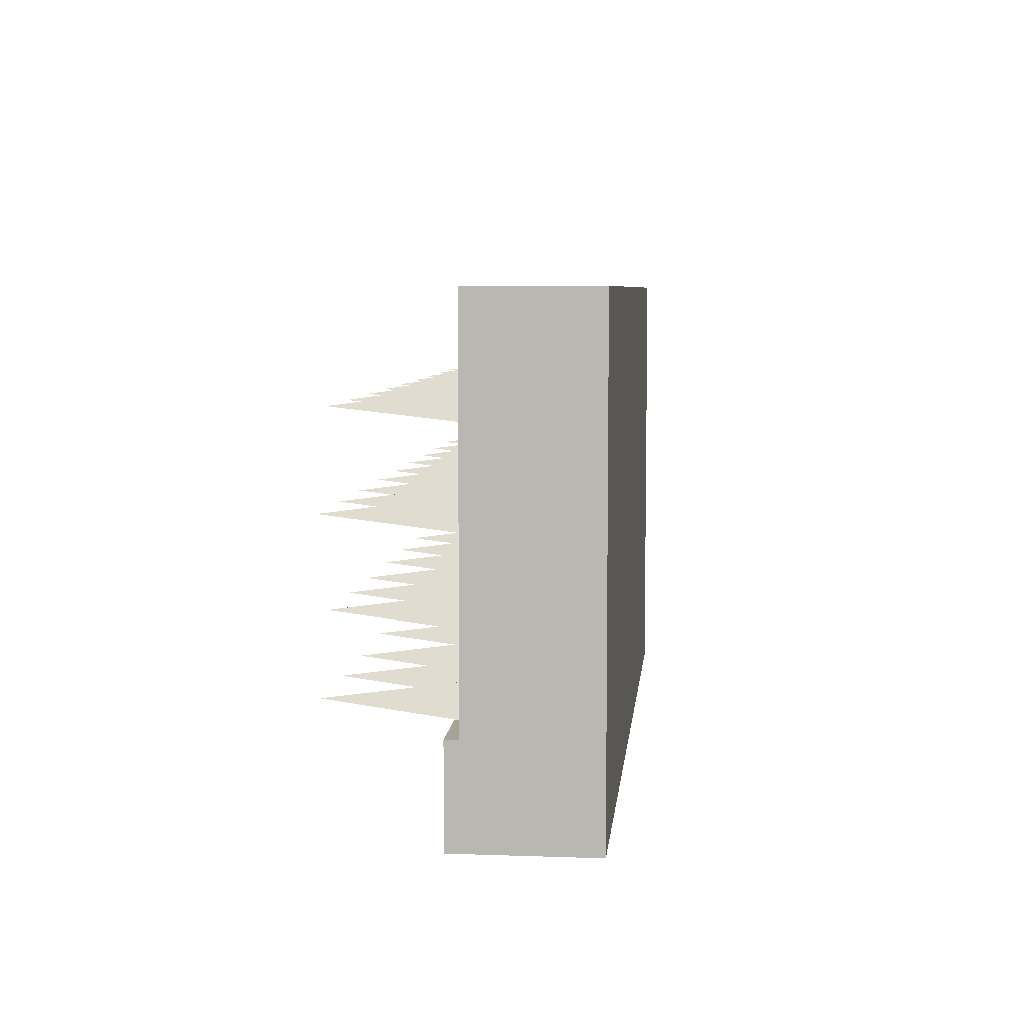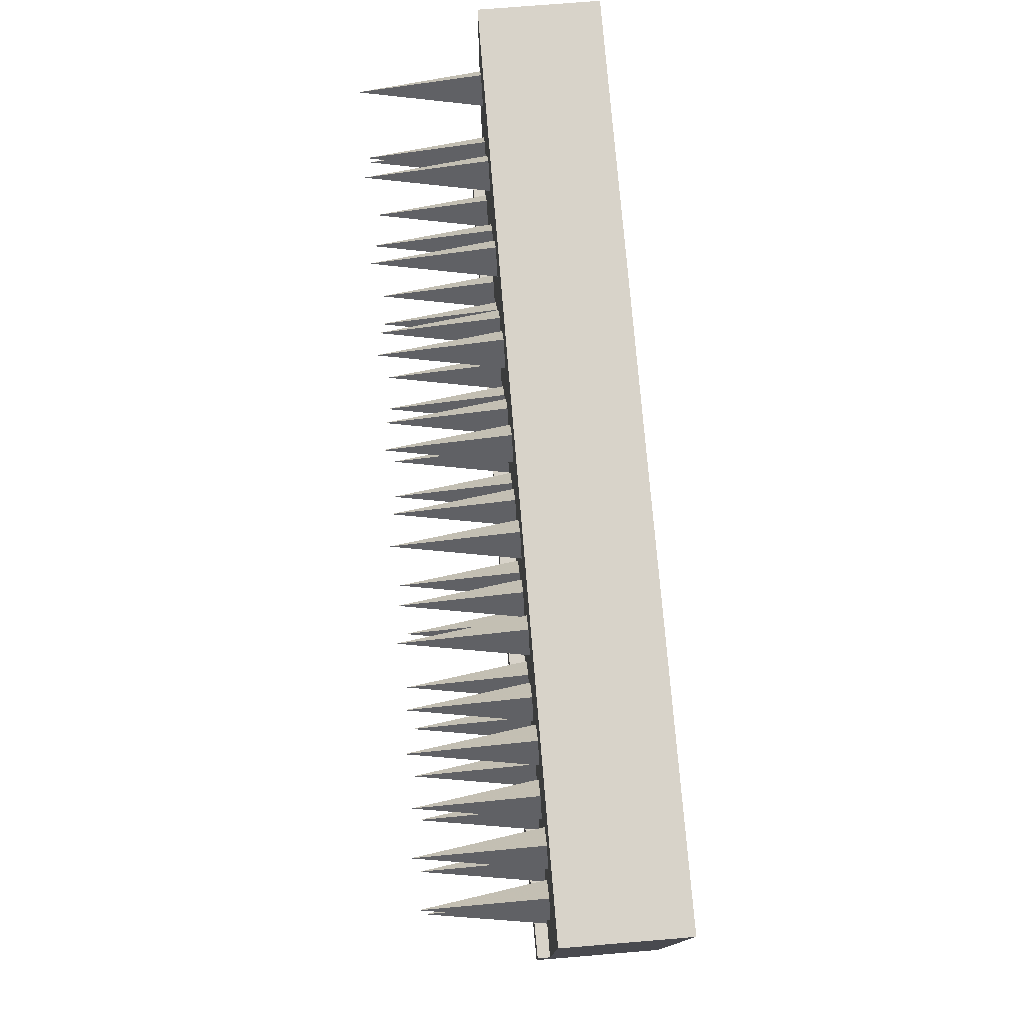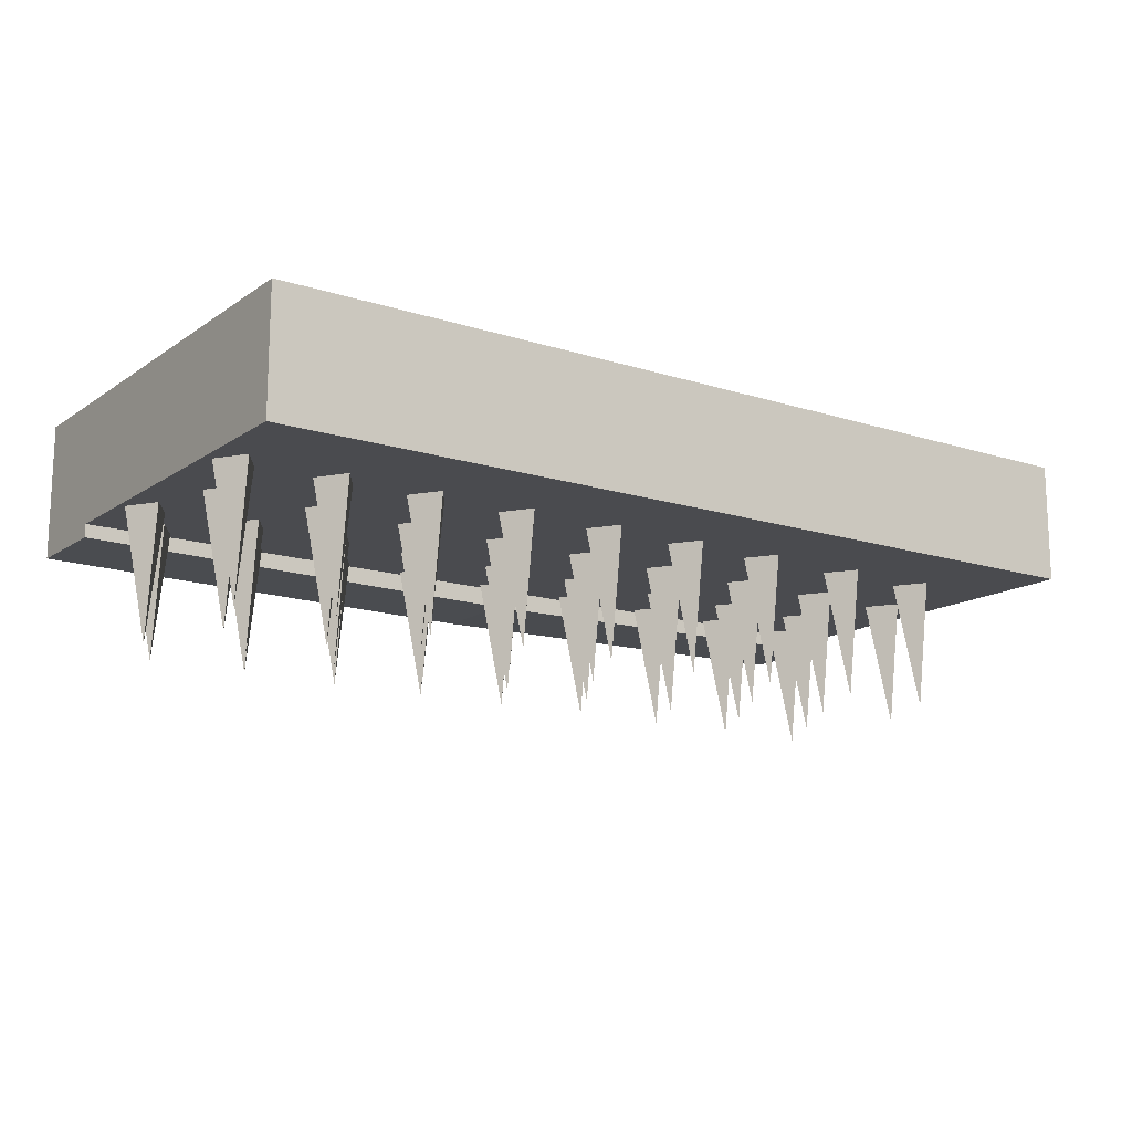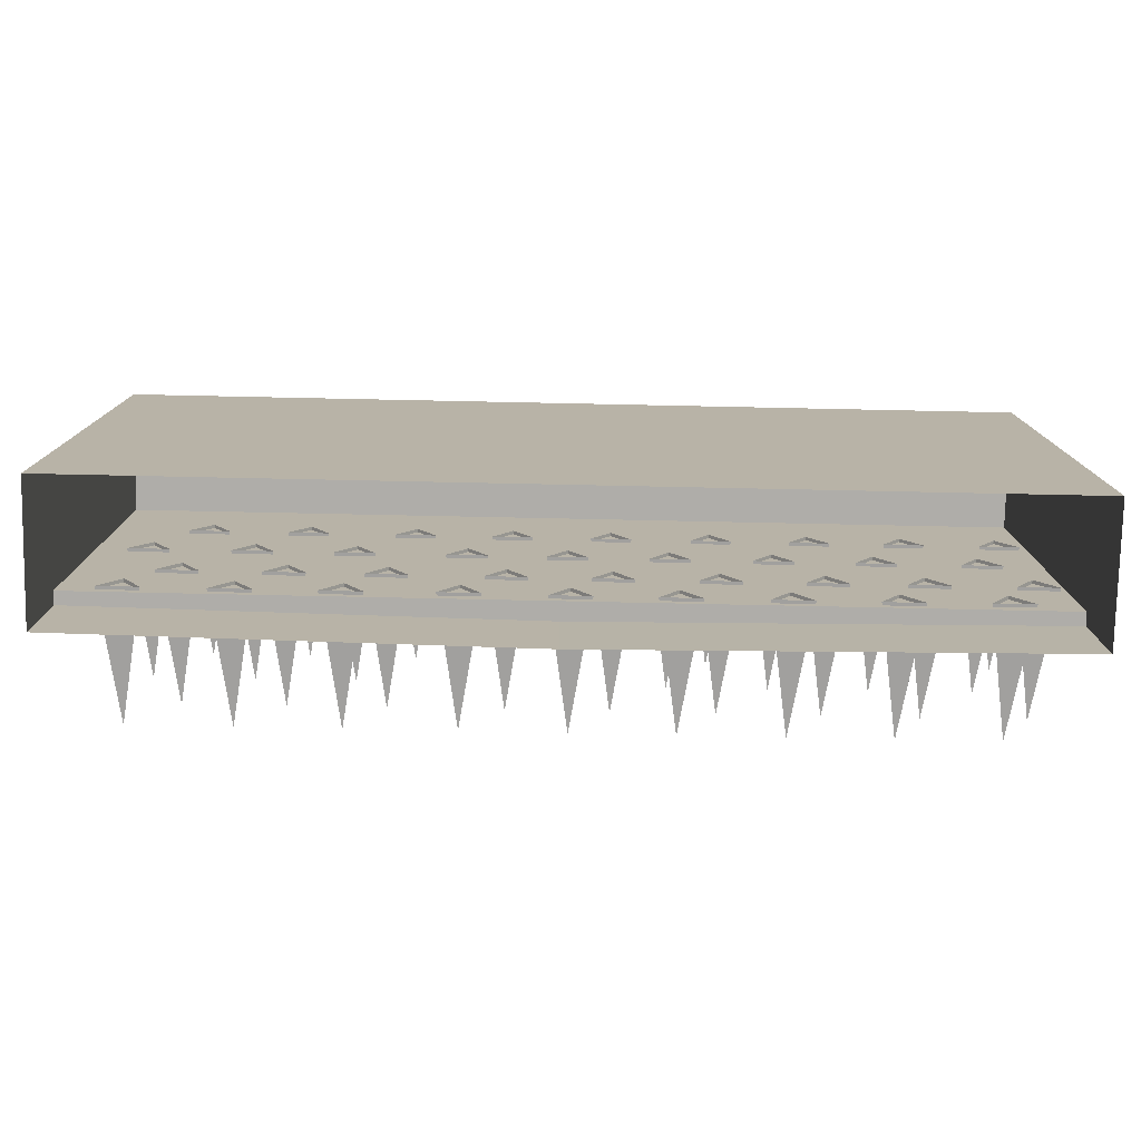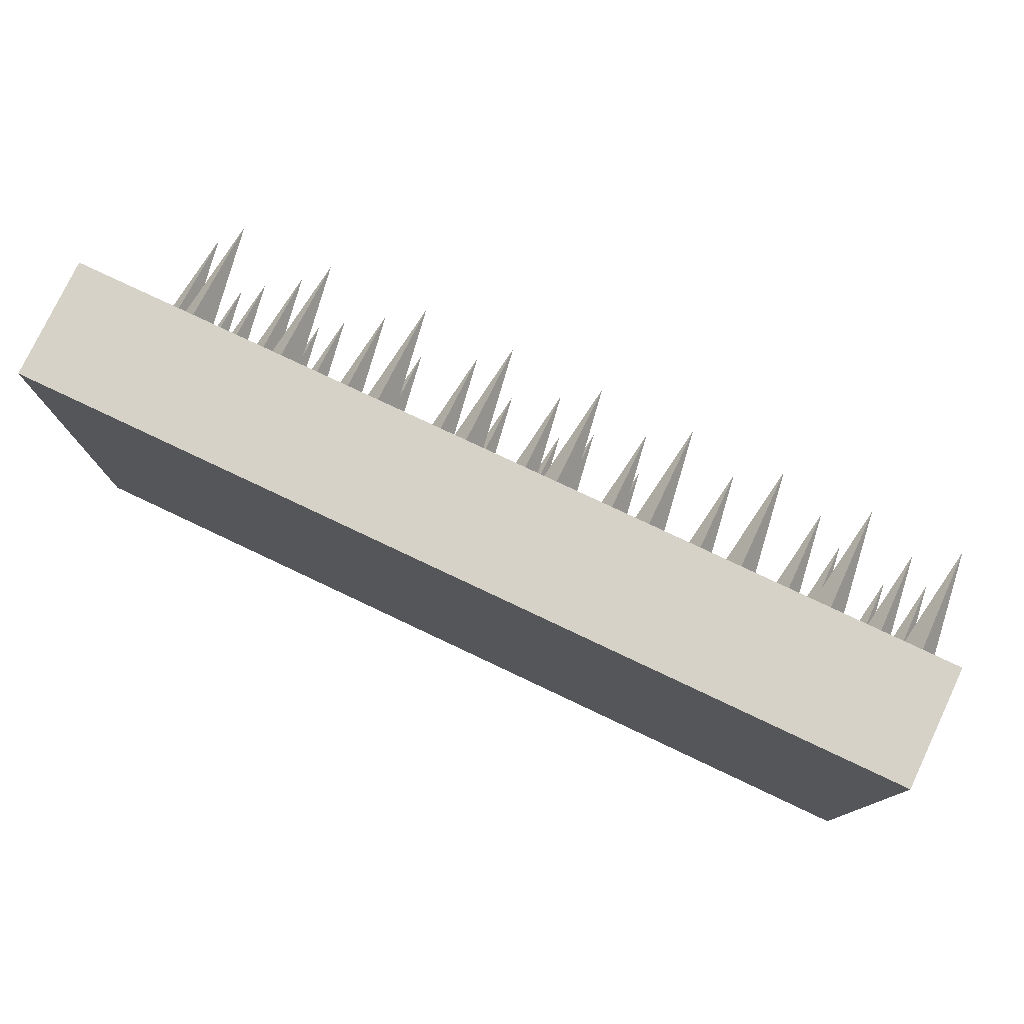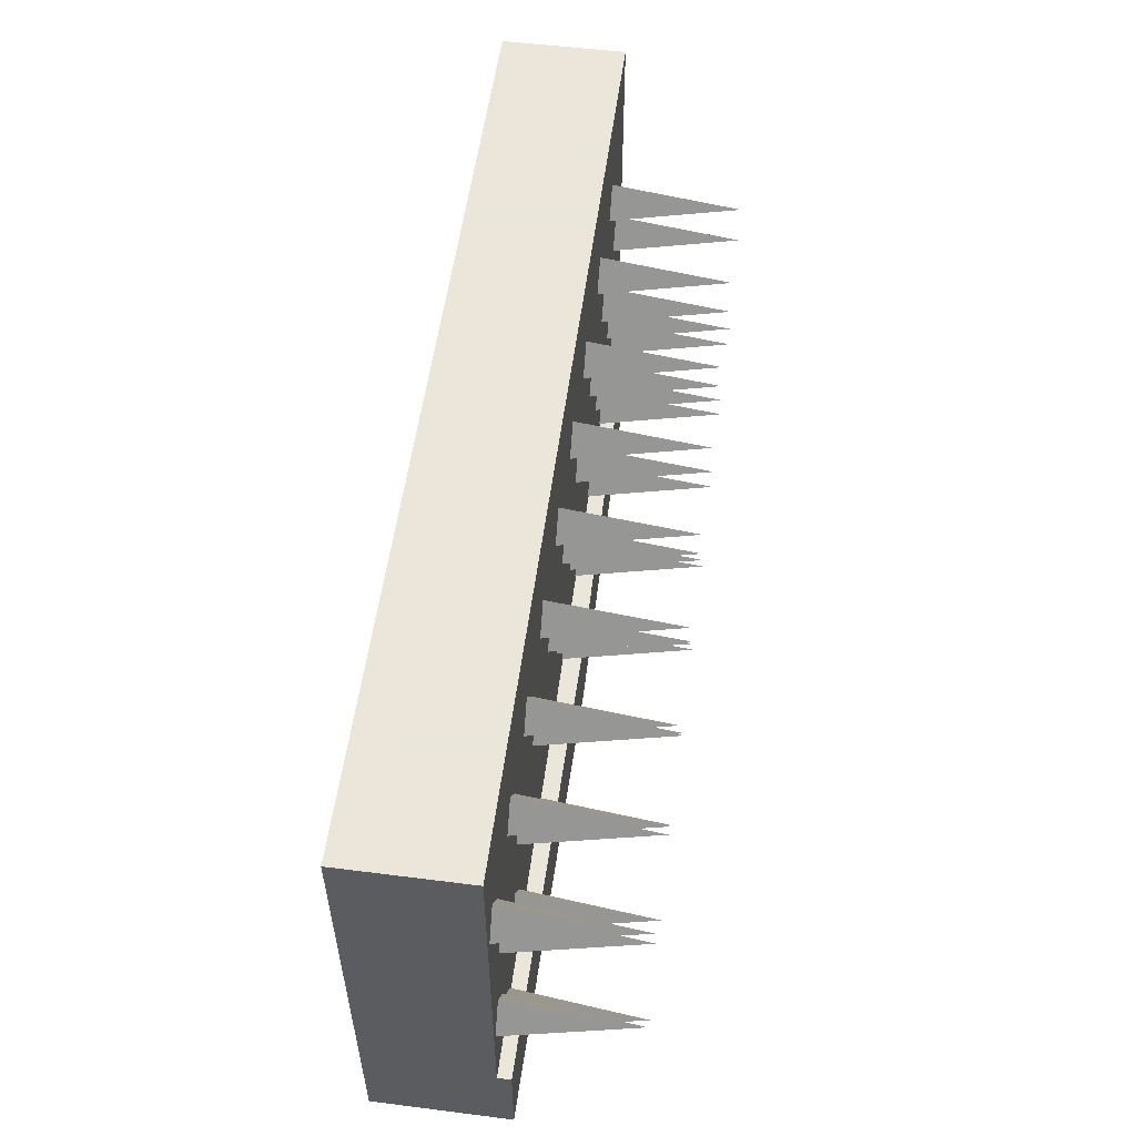
<metadata>
{"format":"obj","ext":"obj","renderer":"f3d","projection":"perspective","resolution":1024,"background":"white","views":[{"elev":6.5,"azim":95.9,"up":"+Z"},{"elev":75.9,"azim":85.3,"up":"+Z"},{"elev":-14.3,"azim":-35.0,"up":"+Y"},{"elev":-77.4,"azim":178.8,"up":"+Z"},{"elev":77.5,"azim":-154.7,"up":"+Z"},{"elev":55.0,"azim":-82.5,"up":"+Z"}]}
</metadata>
<code>
g World_zhengqiang
v 2.355 -3.92 -0.3345
v 115.9 -2.537 -0.3345
v 115.9 -2.537 24.31
v 2.355 -3.92 24.31
v -115.9 -2.537 -0.3345
v -115.9 -2.537 24.31
v -115.8 31.8 119.3
v -115.9 0.8004 119.3
v 2.355 0.8004 119.3
v 2.351 31.8 119.3
v 2.351 31.8 119.3
v 2.355 0.8004 119.3
v 115.9 0.8003 119.3
v 115.9 31.8 119.3
v 2.351 31.8 24.31
v -115.8 31.8 24.31
v -115.8 31.8 119.3
v 2.351 31.8 119.3
v 115.9 31.8 24.31
v 115.9 31.8 119.3
v 2.355 0.8004 24.31
v 115.9 0.8003 24.31
v 115.9 0.8003 119.3
v 2.355 0.8004 119.3
v -115.9 0.8004 24.31
v -115.9 0.8004 119.3
v 2.355 -3.92 24.31
v 115.9 -2.537 24.31
v 115.9 0.8003 24.31
v 2.355 0.8004 24.31
v -115.9 -2.537 24.31
v -115.9 0.8004 24.31
v 115.9 -2.537 -0.3345
v 115.9 31.8 -0.3242
v 115.9 31.8 24.31
v 115.9 -2.537 24.31
v -115.9 -2.537 -0.3345
v -115.9 -2.537 24.31
v -115.9 0.8004 24.31
v -115.8 31.8 24.31
v -115.8 31.8 -0.3242
v 2.351 31.8 -0.3242
v -115.8 31.8 -0.3242
v 115.9 31.8 -0.3242
v -115.9 0.8004 119.3
v -115.8 31.8 119.3
v 115.9 31.8 119.3
v 115.9 0.8003 119.3
v 115.9 0.8003 24.31
v 97.56 1.626 67.01
v 107.8 1.626 67.01
v 102.7 -31.8 70.3
v 107.8 1.626 67.01
v 102.7 1.626 74.89
v 97.56 1.626 67.01
v 86.33 1.626 89.68
v 96.61 1.626 89.68
v 91.47 -31.8 92.97
v 96.61 1.626 89.68
v 91.47 1.626 97.56
v 86.33 1.626 89.68
v 86.64 1.626 44.24
v 96.92 1.626 44.24
v 91.78 -31.8 47.53
v 96.92 1.626 44.24
v 91.78 1.626 52.12
v 86.64 1.626 44.24
v 96.84 1.626 26.32
v 107.1 1.626 26.32
v 102 -31.8 29.6
v 107.1 1.626 26.32
v 102 1.626 34.19
v 96.84 1.626 26.32
v 61.66 1.626 44.25
v 71.94 1.626 44.25
v 66.8 -31.8 47.53
v 71.94 1.626 44.25
v 66.8 1.626 52.13
v 61.66 1.626 44.25
v 71.6 1.626 26.31
v 81.88 1.626 26.31
v 76.74 -31.8 29.59
v 81.88 1.626 26.31
v 76.74 1.626 34.19
v 71.6 1.626 26.31
v 61.36 1.626 89.69
v 71.64 1.626 89.69
v 66.5 -31.8 92.98
v 71.64 1.626 89.69
v 66.5 1.626 97.57
v 61.36 1.626 89.69
v 72.32 1.626 67.01
v 82.6 1.626 67.01
v 77.46 -31.8 70.29
v 82.6 1.626 67.01
v 77.46 1.626 74.88
v 72.32 1.626 67.01
v 34.13 1.626 89.68
v 44.41 1.626 89.68
v 39.27 -31.8 92.97
v 44.41 1.626 89.68
v 39.27 1.626 97.56
v 34.13 1.626 89.68
v 47.34 1.626 67.01
v 57.62 1.626 67.01
v 52.48 -31.8 70.3
v 57.62 1.626 67.01
v 52.48 1.626 74.89
v 47.34 1.626 67.01
v 37.85 1.626 44.24
v 48.13 1.626 44.24
v 42.99 -31.8 47.53
v 48.13 1.626 44.24
v 42.99 1.626 52.12
v 37.85 1.626 44.24
v 46.62 1.626 26.32
v 56.9 1.626 26.32
v 51.76 -31.8 29.6
v 56.9 1.626 26.32
v 51.76 1.626 34.19
v 46.62 1.626 26.32
v 20.09 1.626 67.01
v 30.37 1.626 67.01
v 25.23 -31.8 70.29
v 30.37 1.626 67.01
v 25.23 1.626 74.88
v 20.09 1.626 67.01
v 9.58 1.626 89.68
v 19.86 1.626 89.68
v 14.72 -31.8 92.97
v 19.86 1.626 89.68
v 14.72 1.626 97.56
v 9.58 1.626 89.68
v 9.887 1.626 44.24
v 20.17 1.626 44.24
v 15.03 -31.8 47.53
v 20.17 1.626 44.24
v 15.03 1.626 52.12
v 9.887 1.626 44.24
v 20.09 1.626 27.12
v 30.37 1.626 27.12
v 25.23 -31.8 30.4
v 30.37 1.626 27.12
v 25.23 1.626 34.99
v 20.09 1.626 27.12
v -4.435 1.626 67.01
v 5.845 1.626 67.01
v 0.7049 -31.8 70.29
v 5.845 1.626 67.01
v 0.7049 1.626 74.88
v -4.435 1.626 67.01
v -15.4 1.626 89.69
v -5.118 1.626 89.69
v -10.26 -31.8 92.98
v -5.118 1.626 89.69
v -10.26 1.626 97.57
v -15.4 1.626 89.69
v -15.09 1.626 44.25
v -4.811 1.626 44.25
v -9.951 -31.8 47.53
v -4.811 1.626 44.25
v -9.951 1.626 52.13
v -15.09 1.626 44.25
v -5.152 1.626 26.31
v 5.127 1.626 26.31
v -0.01243 -31.8 29.59
v 5.127 1.626 26.31
v -0.01243 1.626 34.19
v -5.152 1.626 26.31
v -30.13 1.626 26.32
v -19.85 1.626 26.32
v -24.99 -31.8 29.6
v -19.85 1.626 26.32
v -24.99 1.626 34.19
v -30.13 1.626 26.32
v -29.41 1.626 67.01
v -19.13 1.626 67.01
v -24.27 -31.8 70.3
v -19.13 1.626 67.01
v -24.27 1.626 74.89
v -29.41 1.626 67.01
v -40.33 1.626 44.24
v -30.05 1.626 44.24
v -35.19 -31.8 47.53
v -30.05 1.626 44.24
v -35.19 1.626 52.12
v -40.33 1.626 44.24
v -40.64 1.626 89.68
v -30.36 1.626 89.68
v -35.5 -31.8 92.97
v -30.36 1.626 89.68
v -35.5 1.626 97.56
v -40.64 1.626 89.68
v -54.65 1.626 67.01
v -44.37 1.626 67.01
v -49.51 -31.8 70.29
v -44.37 1.626 67.01
v -49.51 1.626 74.88
v -54.65 1.626 67.01
v -65.62 1.626 89.69
v -55.34 1.626 89.69
v -60.48 -31.8 92.98
v -55.34 1.626 89.69
v -60.48 1.626 97.57
v -65.62 1.626 89.69
v -79.63 1.626 67.01
v -69.35 1.626 67.01
v -74.49 -31.8 70.3
v -69.35 1.626 67.01
v -74.49 1.626 74.89
v -79.63 1.626 67.01
v -65.31 1.626 44.25
v -55.03 1.626 44.25
v -60.17 -31.8 47.53
v -55.03 1.626 44.25
v -60.17 1.626 52.13
v -65.31 1.626 44.25
v -55.37 1.626 26.31
v -45.09 1.626 26.31
v -50.23 -31.8 29.59
v -45.09 1.626 26.31
v -50.23 1.626 34.19
v -55.37 1.626 26.31
v -80.35 1.626 26.32
v -70.07 1.626 26.32
v -75.21 -31.8 29.6
v -70.07 1.626 26.32
v -75.21 1.626 34.19
v -80.35 1.626 26.32
v -105.5 1.626 27.12
v -95.19 1.626 27.12
v -100.3 -31.8 30.4
v -95.19 1.626 27.12
v -100.3 1.626 34.99
v -105.5 1.626 27.12
v -105.5 1.626 67.01
v -95.19 1.626 67.01
v -100.3 -31.8 70.29
v -95.19 1.626 67.01
v -100.3 1.626 74.88
v -105.5 1.626 67.01
v -89.61 1.626 89.68
v -79.33 1.626 89.68
v -84.47 -31.8 92.97
v -79.33 1.626 89.68
v -84.47 1.626 97.56
v -89.61 1.626 89.68
v -88.96 1.626 44.24
v -78.68 1.626 44.24
v -83.82 -31.8 47.53
v -78.68 1.626 44.24
v -83.82 1.626 52.12
v -88.96 1.626 44.24
v -114 1.626 89.68
v -103.7 1.626 89.68
v -108.9 -31.8 92.97
v -103.7 1.626 89.68
v -108.9 1.626 97.56
v -114 1.626 89.68
v -114.5 1.626 44.24
v -104.3 1.626 44.24
v -109.4 -31.8 47.53
v -104.3 1.626 44.24
v -109.4 1.626 52.12
v -114.5 1.626 44.24
f 1 2 3
f 3 4 1
f 5 1 4
f 4 6 5
f 7 8 9
f 9 10 7
f 11 12 13
f 13 14 11
f 15 16 17
f 17 18 15
f 19 15 18
f 18 20 19
f 21 22 23
f 23 24 21
f 25 21 24
f 24 26 25
f 27 28 29
f 29 30 27
f 31 27 30
f 30 32 31
f 33 34 35
f 35 36 33
f 37 38 39
f 39 40 41
f 37 39 41
f 42 43 16
f 16 15 42
f 44 42 15
f 15 19 44
f 39 45 46
f 46 40 39
f 47 48 49
f 49 35 47
f 50 51 52
f 52 53 54
f 55 52 54
f 56 57 58
f 58 59 60
f 61 58 60
f 62 63 64
f 64 65 66
f 67 64 66
f 68 69 70
f 70 71 72
f 73 70 72
f 74 75 76
f 76 77 78
f 79 76 78
f 80 81 82
f 82 83 84
f 85 82 84
f 86 87 88
f 88 89 90
f 91 88 90
f 92 93 94
f 94 95 96
f 97 94 96
f 98 99 100
f 100 101 102
f 103 100 102
f 104 105 106
f 106 107 108
f 109 106 108
f 110 111 112
f 112 113 114
f 115 112 114
f 116 117 118
f 118 119 120
f 121 118 120
f 122 123 124
f 124 125 126
f 127 124 126
f 128 129 130
f 130 131 132
f 133 130 132
f 134 135 136
f 136 137 138
f 139 136 138
f 140 141 142
f 142 143 144
f 145 142 144
f 146 147 148
f 148 149 150
f 151 148 150
f 152 153 154
f 154 155 156
f 157 154 156
f 158 159 160
f 160 161 162
f 163 160 162
f 164 165 166
f 166 167 168
f 169 166 168
f 170 171 172
f 172 173 174
f 175 172 174
f 176 177 178
f 178 179 180
f 181 178 180
f 182 183 184
f 184 185 186
f 187 184 186
f 188 189 190
f 190 191 192
f 193 190 192
f 194 195 196
f 196 197 198
f 199 196 198
f 200 201 202
f 202 203 204
f 205 202 204
f 206 207 208
f 208 209 210
f 211 208 210
f 212 213 214
f 214 215 216
f 217 214 216
f 218 219 220
f 220 221 222
f 223 220 222
f 224 225 226
f 226 227 228
f 229 226 228
f 230 231 232
f 232 233 234
f 235 232 234
f 236 237 238
f 238 239 240
f 241 238 240
f 242 243 244
f 244 245 246
f 247 244 246
f 248 249 250
f 250 251 252
f 253 250 252
f 254 255 256
f 256 257 258
f 259 256 258
f 260 261 262
f 262 263 264
f 265 262 264

</code>
